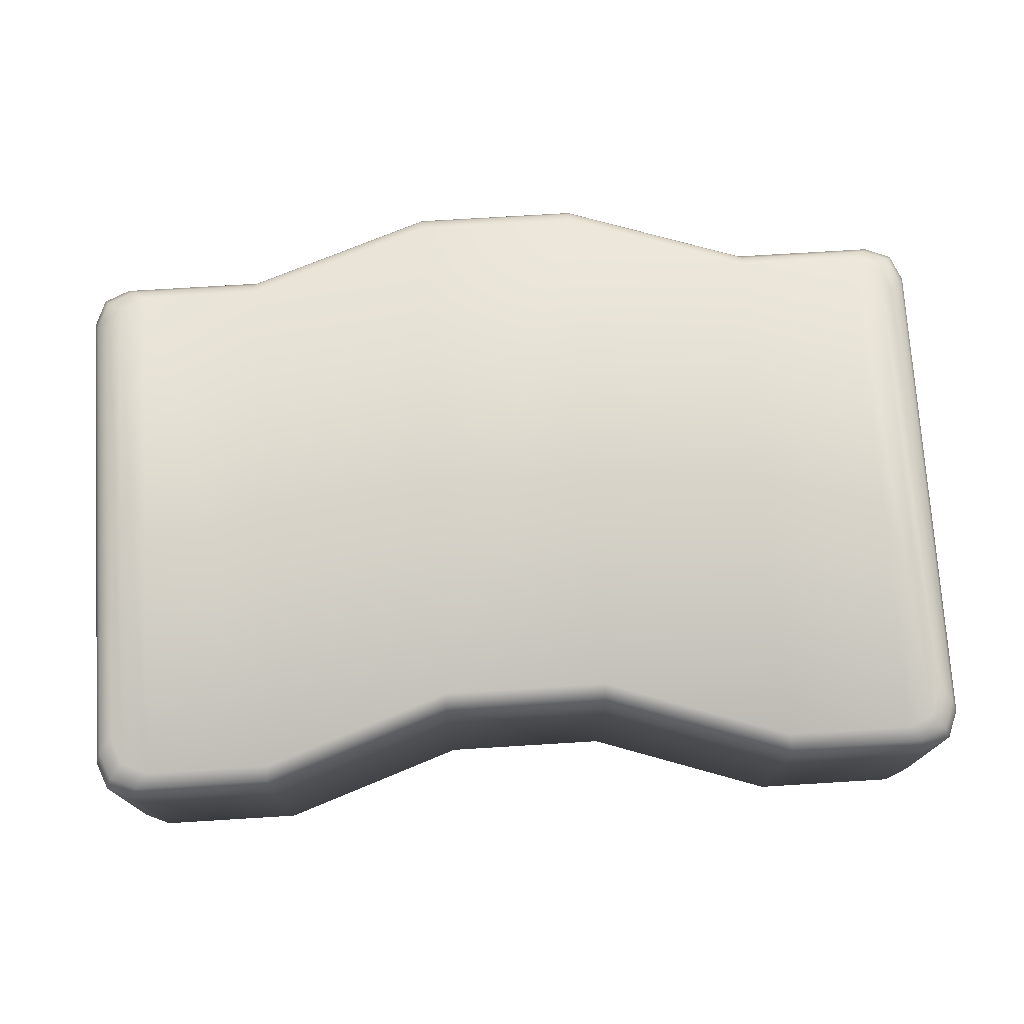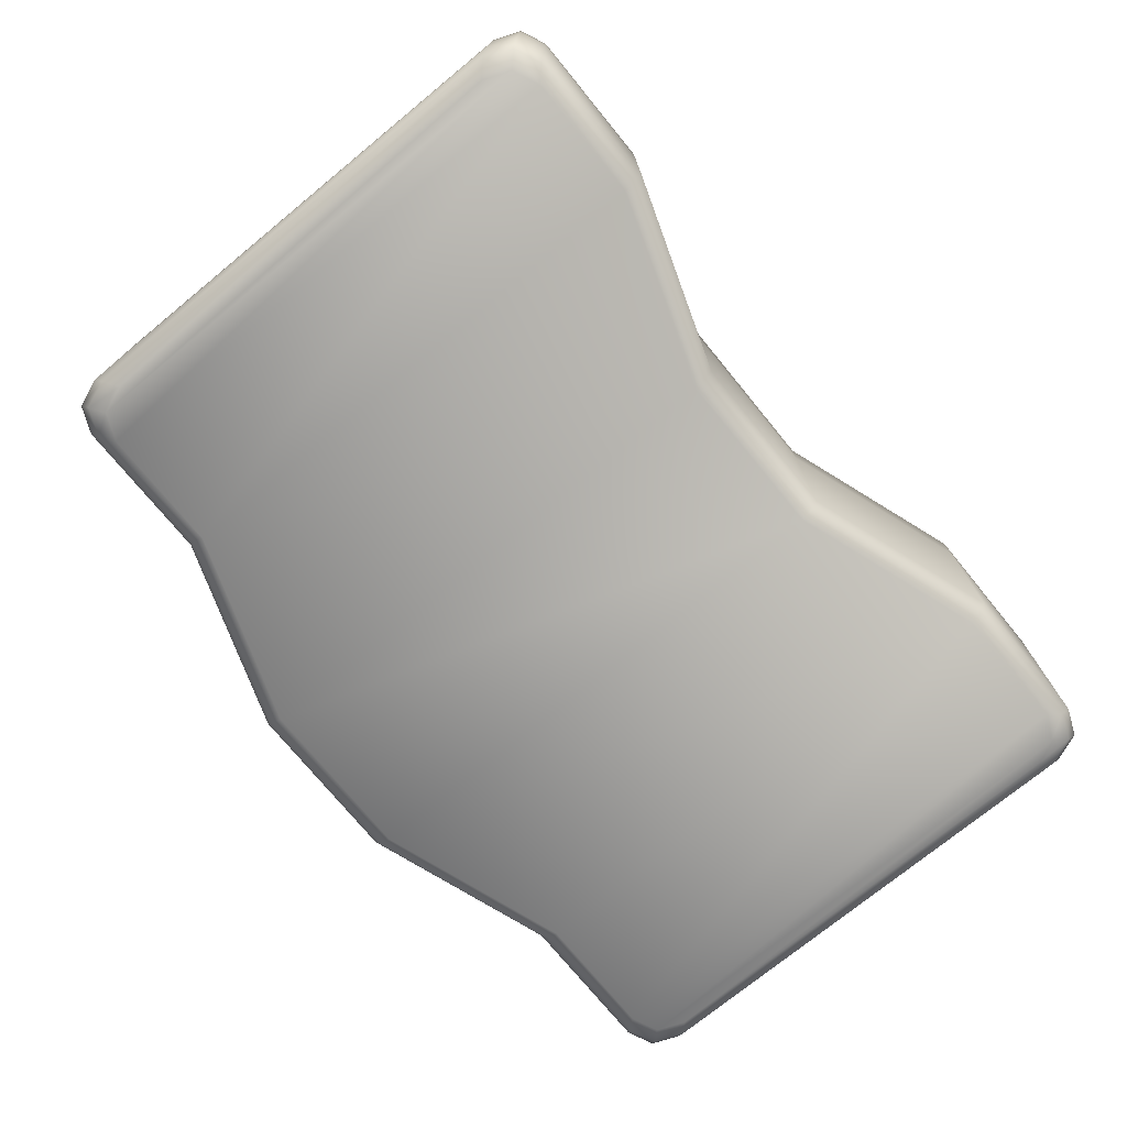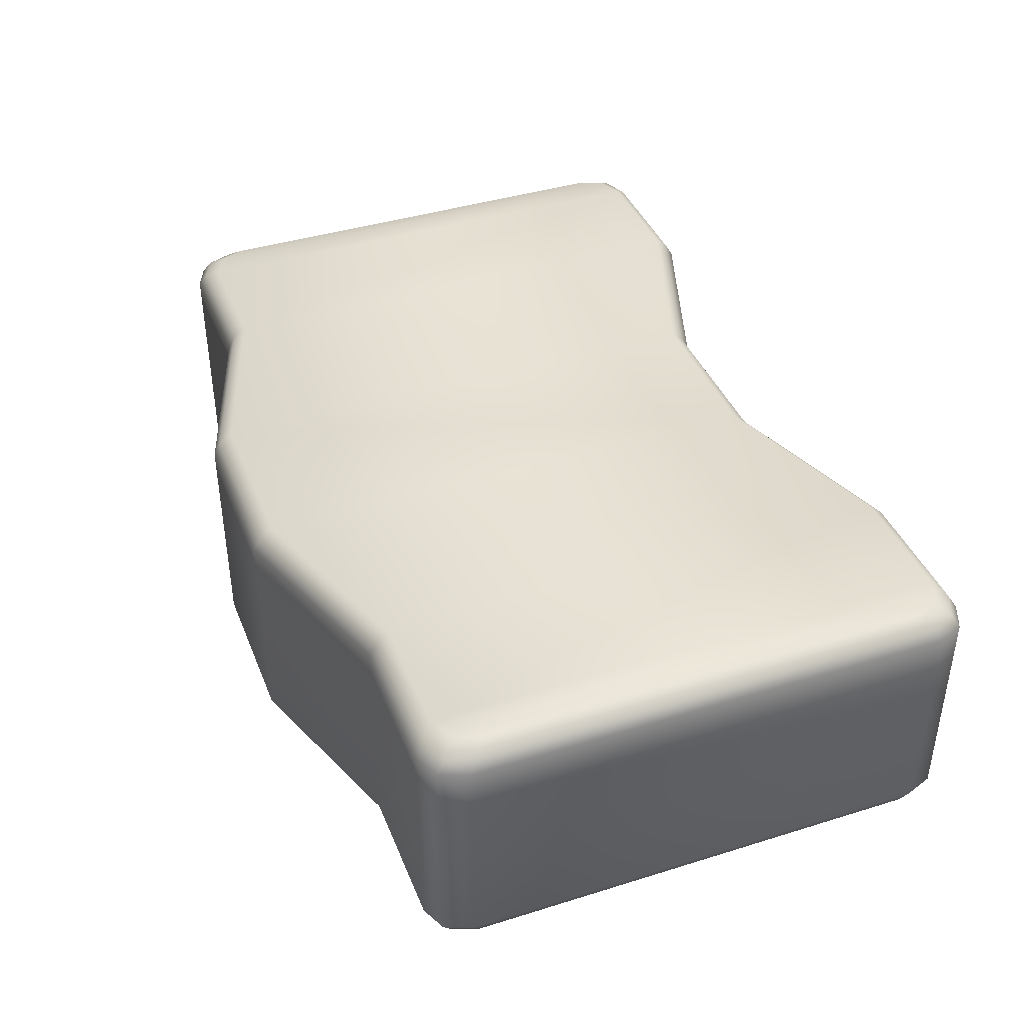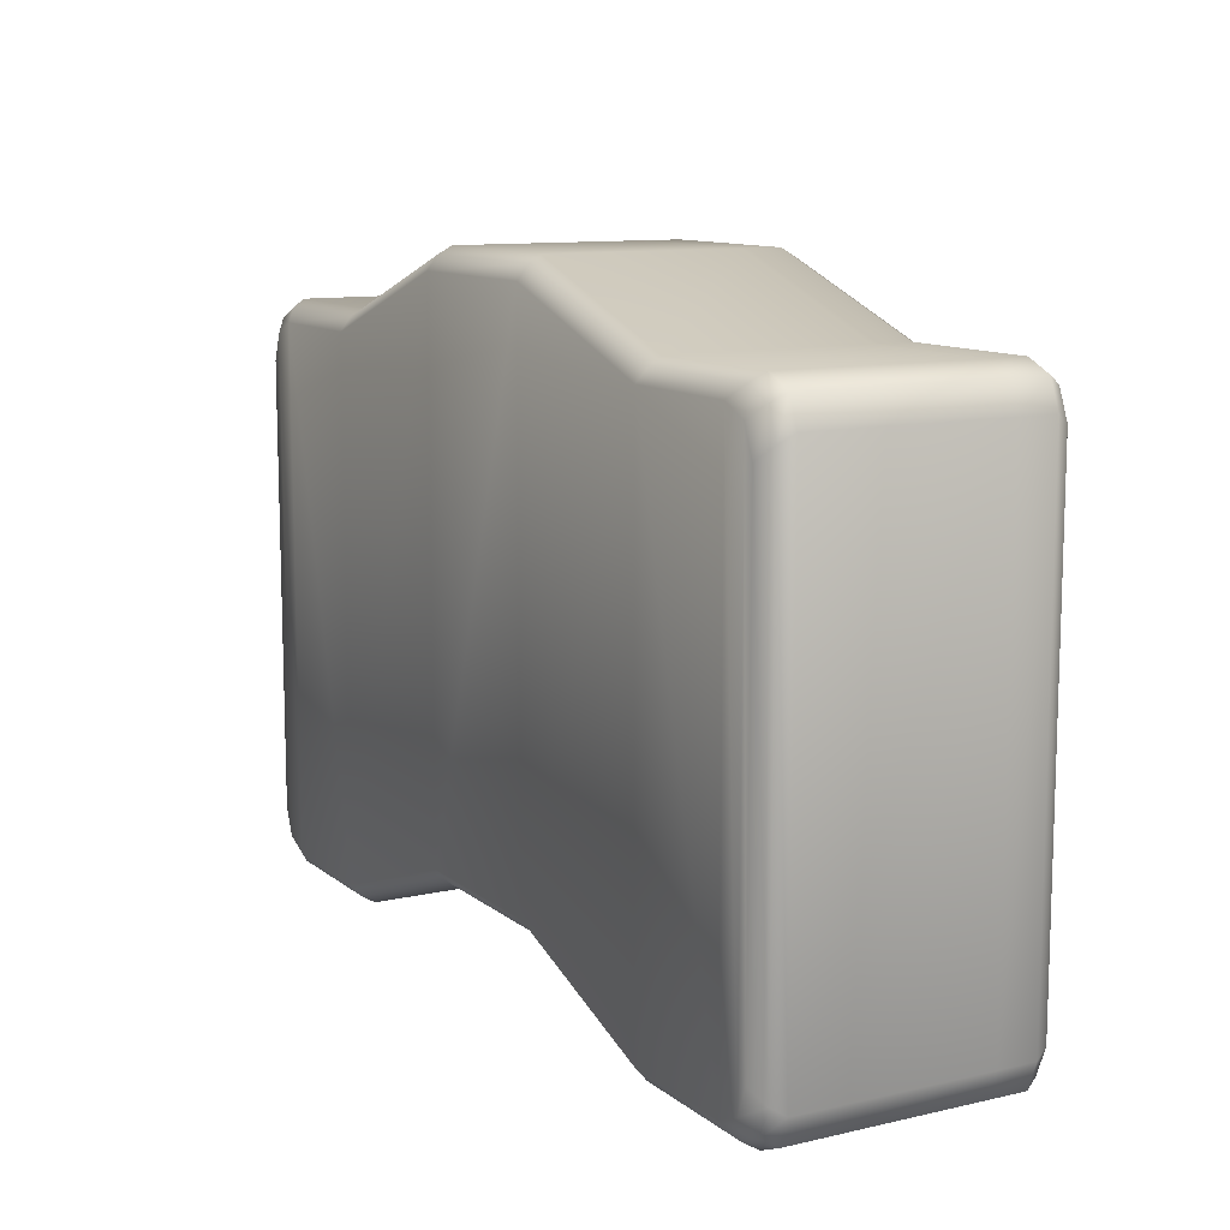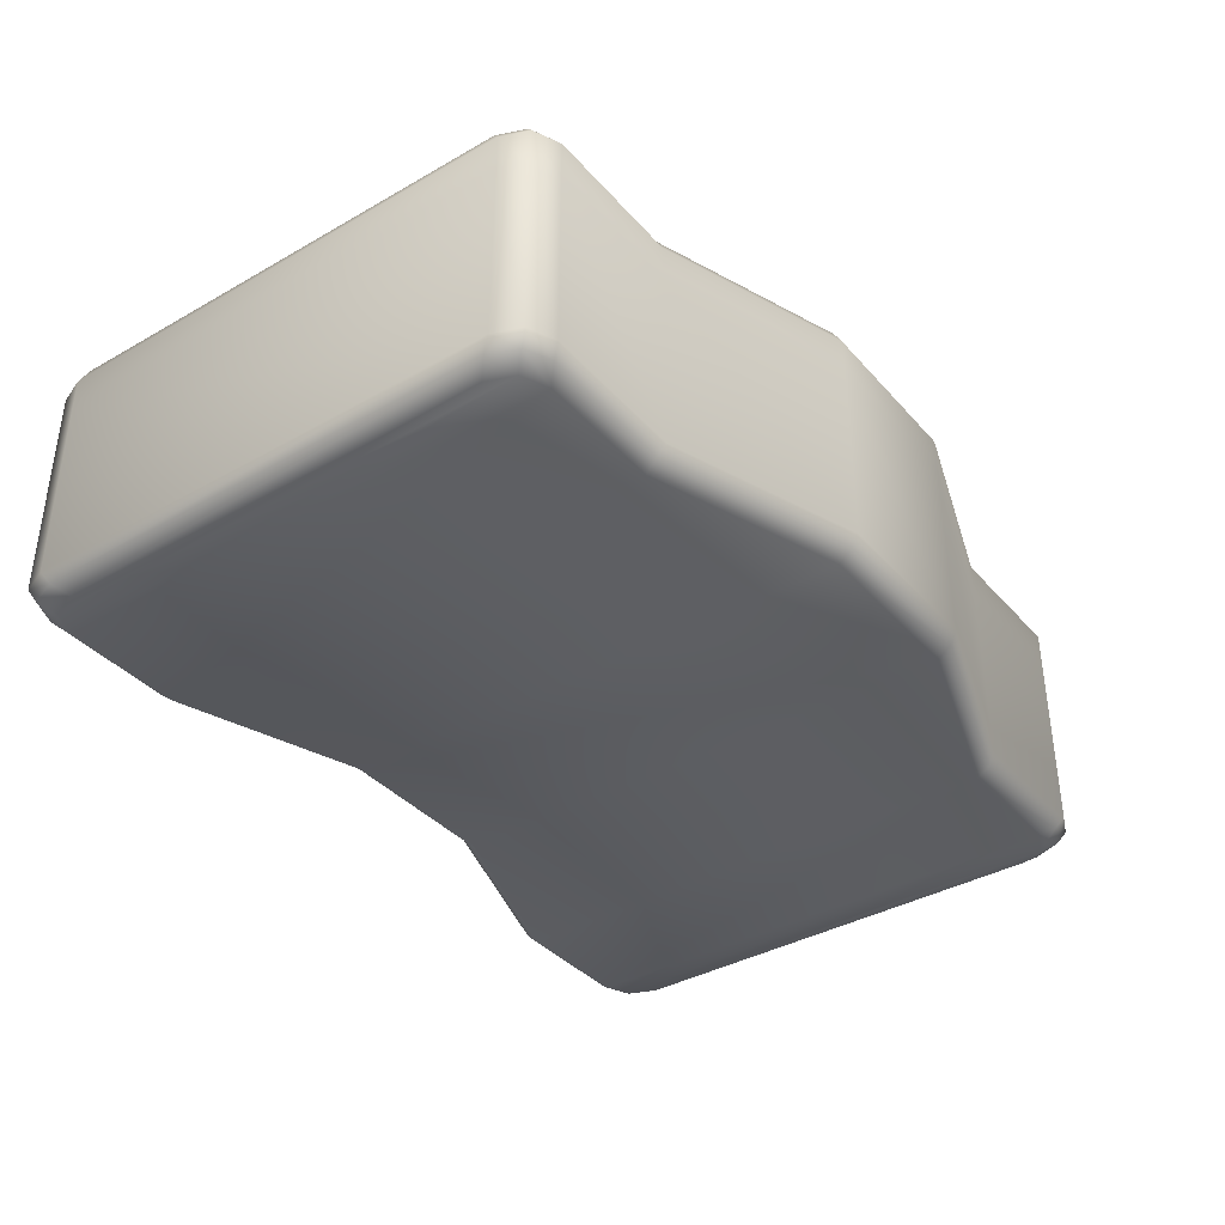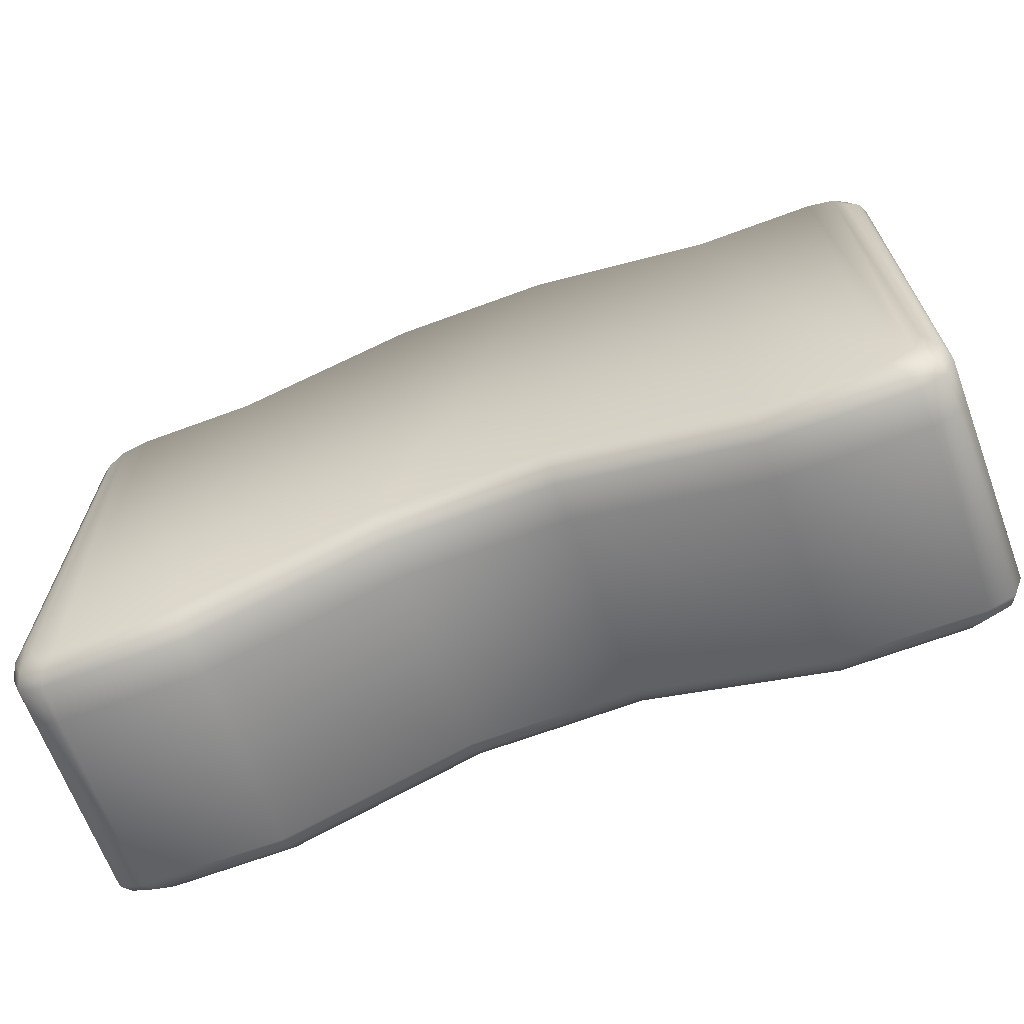
<metadata>
{"format":"obj","ext":"obj","renderer":"f3d","projection":"perspective","resolution":1024,"background":"white","views":[{"elev":74.1,"azim":-3.5,"up":"+Z"},{"elev":-74.3,"azim":-50.7,"up":"+Z"},{"elev":40.7,"azim":-110.8,"up":"+Z"},{"elev":11.0,"azim":-119.3,"up":"+Y"},{"elev":-37.7,"azim":126.1,"up":"+Z"},{"elev":-67.0,"azim":20.4,"up":"+Y"}]}
</metadata>
<code>
o Sponge_Sponge_0
v 0.03028 -0.03057 -0.01384
v 0.04527 -0.03057 -0.01384
v 0.04592 -0.03141 -0.0124
v 0.02999 -0.03141 -0.0124
v -0.00919 -0.02424 -0.0124
v -0.00919 -0.02424 0.00825
v -0.02999 -0.03141 0.00825
v -0.02999 -0.03141 -0.0124
v 0.02999 0.03141 0.00825
v 0.02999 0.03141 0.0124
v 0.04592 0.03141 0.0124
v 0.04593 0.03141 0.00825
v -0.04527 -0.03057 -0.01384
v -0.03028 -0.03057 -0.01384
v -0.04592 -0.03141 -0.0124
v -0.05 -0.02713 -0.0124
v -0.05 -0.02714 0.00825
v -0.05 0.02714 0.00825
v -0.05 0.02713 -0.0124
v 0.05 0.02713 -0.0124
v 0.05 0.02714 0.00825
v 0.05 -0.02714 0.00825
v 0.05 -0.02713 -0.0124
v -0.04593 0.03141 0.00825
v -0.04592 0.03141 0.0124
v -0.02999 0.03141 0.0124
v -0.02999 0.03141 0.00825
v -0.04593 -0.03141 0.00825
v 0.05 0.02714 0.00825
v 0.05 0.02713 0.0124
v 0.05 -0.02713 0.0124
v 0.05 -0.02714 0.00825
v 0.04593 -0.03141 0.00825
v 0.02999 -0.03141 0.00825
v -0.00919 -0.02193 -0.015
v -0.02999 -0.0291 -0.015
v -0.02999 0.0291 -0.015
v -0.00919 0.03627 -0.015
v -0.04939 -0.02623 0.01384
v -0.04939 0.0262 0.01384
v -0.05 0.02713 0.0124
v -0.05 -0.02713 0.0124
v -0.02999 0.03141 -0.0124
v -0.02999 0.03141 0.00825
v -0.00919 0.03859 0.00825
v -0.00919 0.03859 -0.0124
v -0.04592 0.03141 -0.0124
v -0.04593 0.03141 0.00825
v 0.02999 -0.03141 0.00825
v 0.02999 -0.03141 0.0124
v 0.00919 -0.02424 0.0124
v 0.00919 -0.02424 0.00825
v 0.04593 -0.03141 0.00825
v 0.04592 -0.03141 0.0124
v 0.00919 -0.02424 0.00825
v 0.00919 -0.02424 -0.0124
v -0.05 -0.02714 0.00825
v -0.05 0.02714 0.00825
v -0.02999 -0.03141 0.00825
v -0.02999 -0.03141 0.0124
v -0.04592 -0.03141 0.0124
v -0.04593 -0.03141 0.00825
v 0.00919 0.03859 -0.0124
v 0.00919 0.03859 0.00825
v 0.02999 0.03141 0.00825
v 0.02999 0.03141 -0.0124
v -0.02999 -0.0291 0.015
v -0.00919 -0.02193 0.015
v -0.00919 0.03627 0.015
v -0.02999 0.0291 0.015
v 0.00919 0.03859 0.00825
v 0.00919 0.03859 0.0124
v 0.00919 -0.02193 0.015
v 0.02999 -0.0291 0.015
v 0.02999 0.0291 0.015
v 0.00919 0.03627 0.015
v -0.00919 -0.02424 0.00825
v -0.00919 -0.02424 0.0124
v -0.00919 0.03859 0.0124
v -0.00919 0.03859 0.00825
v 0.02999 -0.0291 -0.015
v 0.00919 -0.02193 -0.015
v 0.00919 0.03627 -0.015
v 0.02999 0.0291 -0.015
v 0.04527 0.03054 -0.01384
v 0.03028 0.03054 -0.01384
v 0.04592 0.03141 -0.0124
v 0.04527 -0.03057 0.01384
v 0.03028 -0.03057 0.01384
v -0.04527 0.03054 0.01384
v -0.03028 0.03054 0.01384
v -0.04939 0.0262 -0.01384
v -0.04939 -0.02623 -0.01384
v 0.04939 0.0262 0.01384
v 0.04939 -0.02623 0.01384
v -0.03028 -0.03057 0.01384
v -0.04527 -0.03057 0.01384
v 0.00928 -0.02333 -0.01384
v -0.03028 0.03054 -0.01384
v -0.04527 0.03054 -0.01384
v -0.00928 -0.02333 0.01384
v 0.03028 0.03054 0.01384
v 0.04527 0.03054 0.01384
v -0.00928 0.03778 -0.01384
v 0.00928 0.03778 0.01384
v -0.00928 -0.02333 -0.01384
v 0.00928 -0.02333 0.01384
v 0.00928 0.03778 -0.01384
v -0.00928 0.03778 0.01384
v 0.04939 -0.02623 -0.01384
v 0.04939 0.0262 -0.01384
v 0.04527 -0.03057 -0.01384
v 0.04374 -0.02911 -0.015
v 0.04664 -0.02785 -0.015
v 0.04818 -0.0293 -0.01384
v 0.04784 -0.0248 -0.015
v 0.04939 -0.02623 -0.01384
v 0.04881 0.03016 -0.0124
v 0.04818 0.02927 -0.01384
v 0.04818 0.02927 -0.01384
v 0.04881 0.03016 -0.0124
v 0.04527 0.03054 0.01384
v 0.04374 0.02911 0.015
v 0.04664 0.02785 0.015
v 0.04818 0.02927 0.01384
v 0.04784 0.0248 0.015
v 0.04939 0.0262 0.01384
v 0.04881 -0.03016 0.0124
v 0.04818 -0.0293 0.01384
v 0.04818 -0.0293 0.01384
v 0.04881 -0.03016 0.0124
v -0.04881 -0.03016 0.0124
v -0.04818 -0.0293 0.01384
v -0.04818 -0.0293 0.01384
v -0.04881 -0.03016 0.0124
v -0.04527 0.03054 -0.01384
v -0.04374 0.02911 -0.015
v -0.04664 0.02785 -0.015
v -0.04818 0.02927 -0.01384
v -0.04784 0.0248 -0.015
v -0.04939 0.0262 -0.01384
v -0.04881 -0.03016 -0.0124
v -0.04818 -0.0293 -0.01384
v -0.04818 -0.0293 -0.01384
v -0.04881 -0.03016 -0.0124
v -0.04881 0.03016 0.0124
v -0.04818 0.02927 0.01384
v -0.04818 0.02927 0.01384
v -0.04881 0.03016 0.0124
v 0.04593 0.03141 0.00825
v 0.04881 0.03016 0.00825
v 0.04881 0.03016 0.00825
v 0.04881 -0.03016 -0.0124
v 0.04881 -0.03016 0.00825
v 0.04881 -0.03016 0.00825
v 0.04881 -0.03016 -0.0124
v 0.04881 0.03016 0.00825
v 0.04881 0.03016 0.0124
v 0.04881 0.03016 0.0124
v 0.04881 0.03016 0.00825
v 0.04881 -0.03016 0.00825
v 0.04881 -0.03016 0.00825
v -0.04881 -0.03016 0.00825
v -0.04881 -0.03016 0.00825
v -0.04881 0.03016 -0.0124
v -0.04881 0.03016 0.00825
v -0.04881 0.03016 0.00825
v -0.04881 0.03016 -0.0124
v -0.04881 -0.03016 0.00825
v -0.04881 -0.03016 0.00825
v -0.04881 0.03016 0.00825
v -0.04881 0.03016 0.00825
v -0.04664 -0.02785 -0.015
v -0.04818 -0.0293 -0.01384
v -0.04939 -0.02623 -0.01384
v -0.04784 -0.0248 -0.015
v -0.04374 -0.02911 -0.015
v -0.04527 -0.03057 -0.01384
v -0.04818 0.02927 -0.01384
v -0.04818 0.02927 -0.01384
v 0.04664 0.02785 -0.015
v 0.04818 0.02927 -0.01384
v 0.04939 0.0262 -0.01384
v 0.04784 0.0248 -0.015
v 0.04374 0.02911 -0.015
v 0.04527 0.03054 -0.01384
v 0.04818 -0.0293 -0.01384
v 0.04818 -0.0293 -0.01384
v -0.00928 0.03778 -0.01384
v 0.00928 0.03778 -0.01384
v 0.03028 0.03054 -0.01384
v 0.00928 -0.02333 -0.01384
v -0.00928 -0.02333 -0.01384
v -0.03028 -0.03057 -0.01384
v -0.03028 0.03054 -0.01384
v 0.03028 -0.03057 -0.01384
v -0.04664 0.02785 0.015
v -0.04818 0.02927 0.01384
v -0.04939 0.0262 0.01384
v -0.04784 0.0248 0.015
v -0.04374 0.02911 0.015
v -0.04527 0.03054 0.01384
v -0.04664 -0.02785 0.015
v -0.04818 -0.0293 0.01384
v -0.04527 -0.03057 0.01384
v -0.04374 -0.02911 0.015
v -0.04784 -0.0248 0.015
v -0.04939 -0.02623 0.01384
v 0.04664 -0.02785 0.015
v 0.04818 -0.0293 0.01384
v 0.04939 -0.02623 0.01384
v 0.04784 -0.0248 0.015
v 0.04374 -0.02911 0.015
v 0.04527 -0.03057 0.01384
v 0.04818 0.02927 0.01384
v 0.04818 0.02927 0.01384
v 0.00928 0.03778 0.01384
v -0.00928 0.03778 0.01384
v -0.03028 0.03054 0.01384
v -0.00928 -0.02333 0.01384
v 0.00928 -0.02333 0.01384
v 0.03028 -0.03057 0.01384
v 0.03028 0.03054 0.01384
v -0.03028 -0.03057 0.01384
f 1 2 3
f 1 3 4
f 5 6 7
f 5 7 8
f 9 10 11
f 9 11 12
f 13 14 8
f 13 8 15
f 16 17 18
f 16 18 19
f 20 21 22
f 20 22 23
f 24 25 26
f 24 26 27
f 8 7 28
f 8 28 15
f 29 30 31
f 29 31 32
f 3 33 34
f 3 34 4
f 35 36 37
f 35 37 38
f 39 40 41
f 39 41 42
f 43 44 45
f 43 45 46
f 47 48 44
f 47 44 43
f 49 50 51
f 49 51 52
f 53 54 50
f 53 50 49
f 4 34 55
f 4 55 56
f 57 42 41
f 57 41 58
f 56 55 6
f 56 6 5
f 59 60 61
f 59 61 62
f 63 64 65
f 63 65 66
f 67 68 69
f 67 69 70
f 46 45 64
f 46 64 63
f 71 72 10
f 71 10 9
f 73 74 75
f 73 75 76
f 68 73 76
f 68 76 69
f 77 78 60
f 77 60 59
f 52 51 78
f 52 78 77
f 27 26 79
f 27 79 80
f 80 79 72
f 80 72 71
f 81 82 83
f 81 83 84
f 82 35 38
f 82 38 83
f 85 86 66
f 85 66 87
f 88 89 50
f 88 50 54
f 90 91 26
f 90 26 25
f 92 93 16
f 92 16 19
f 94 95 31
f 94 31 30
f 96 97 61
f 96 61 60
f 98 1 4
f 98 4 56
f 99 100 47
f 99 47 43
f 101 96 60
f 101 60 78
f 102 103 11
f 102 11 10
f 104 99 43
f 104 43 46
f 105 102 10
f 105 10 72
f 14 106 5
f 14 5 8
f 106 98 56
f 106 56 5
f 89 107 51
f 89 51 50
f 107 101 78
f 107 78 51
f 86 108 63
f 86 63 66
f 108 104 46
f 108 46 63
f 91 109 79
f 91 79 26
f 109 105 72
f 109 72 79
f 110 111 20
f 110 20 23
f 112 113 114
f 112 114 115
f 115 114 116
f 115 116 117
f 85 87 118
f 85 118 119
f 120 121 20
f 120 20 111
f 122 123 124
f 122 124 125
f 125 124 126
f 125 126 127
f 88 54 128
f 88 128 129
f 130 131 31
f 130 31 95
f 39 42 132
f 39 132 133
f 134 135 61
f 134 61 97
f 136 137 138
f 136 138 139
f 139 138 140
f 139 140 141
f 13 15 142
f 13 142 143
f 144 145 16
f 144 16 93
f 90 25 146
f 90 146 147
f 148 149 41
f 148 41 40
f 87 150 151
f 87 151 118
f 121 152 21
f 121 21 20
f 33 3 153
f 33 153 154
f 155 156 23
f 155 23 22
f 30 29 157
f 30 157 158
f 159 160 12
f 159 12 11
f 54 53 161
f 54 161 128
f 131 162 32
f 131 32 31
f 15 28 163
f 15 163 142
f 145 164 17
f 145 17 16
f 48 47 165
f 48 165 166
f 167 168 19
f 167 19 18
f 62 61 135
f 62 135 169
f 170 132 42
f 170 42 57
f 25 24 171
f 25 171 146
f 149 172 58
f 149 58 41
f 66 65 150
f 66 150 87
f 173 174 175
f 173 175 176
f 177 178 174
f 177 174 173
f 168 179 92
f 168 92 19
f 47 100 180
f 47 180 165
f 181 182 183
f 181 183 184
f 185 186 182
f 185 182 181
f 156 187 110
f 156 110 23
f 3 2 188
f 3 188 153
f 116 184 183
f 116 183 117
f 83 38 189
f 83 189 190
f 84 83 190
f 84 190 191
f 35 82 192
f 35 192 193
f 36 35 193
f 36 193 194
f 38 37 195
f 38 195 189
f 37 137 136
f 37 136 195
f 82 81 196
f 82 196 192
f 140 176 175
f 140 175 141
f 185 84 191
f 185 191 186
f 177 36 194
f 177 194 178
f 81 113 112
f 81 112 196
f 197 198 199
f 197 199 200
f 201 202 198
f 201 198 197
f 203 204 205
f 203 205 206
f 207 208 204
f 207 204 203
f 209 210 211
f 209 211 212
f 213 214 210
f 213 210 209
f 158 215 94
f 158 94 30
f 11 103 216
f 11 216 159
f 69 76 217
f 69 217 218
f 70 69 218
f 70 218 219
f 73 68 220
f 73 220 221
f 74 73 221
f 74 221 222
f 76 75 223
f 76 223 217
f 75 123 122
f 75 122 223
f 68 67 224
f 68 224 220
f 67 206 205
f 67 205 224
f 126 212 211
f 126 211 127
f 201 70 219
f 201 219 202
f 213 74 222
f 213 222 214
f 207 200 199
f 207 199 208
f 114 184 116
f 184 114 181
f 181 114 113
f 181 113 185
f 185 113 81
f 185 81 84
f 124 212 126
f 212 124 209
f 209 124 123
f 209 123 213
f 213 123 75
f 213 75 74
f 177 37 36
f 37 177 137
f 137 177 173
f 137 173 138
f 138 173 176
f 138 176 140
f 201 67 70
f 67 201 206
f 206 201 197
f 206 197 203
f 203 197 200
f 203 200 207

</code>
